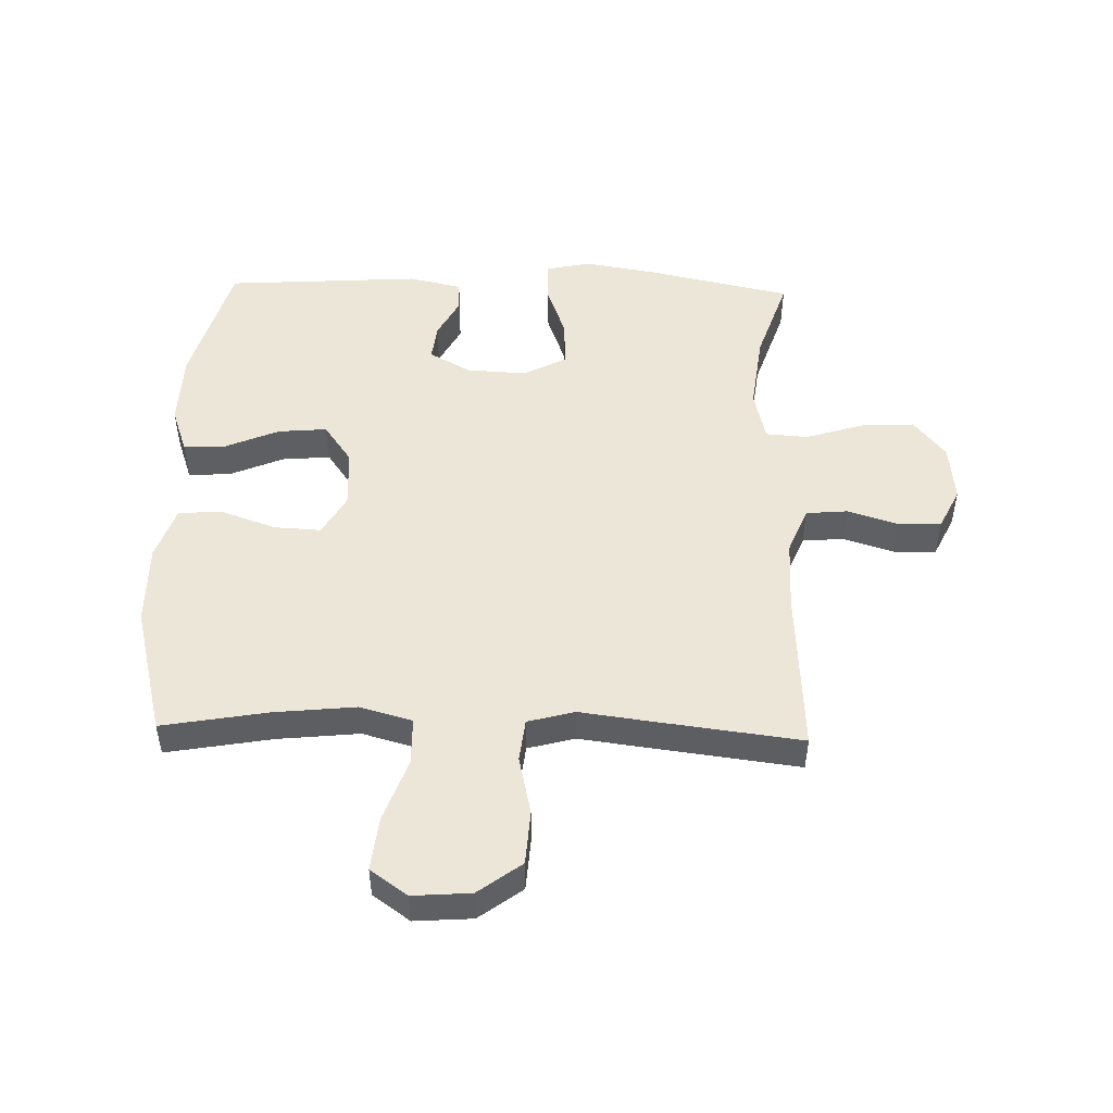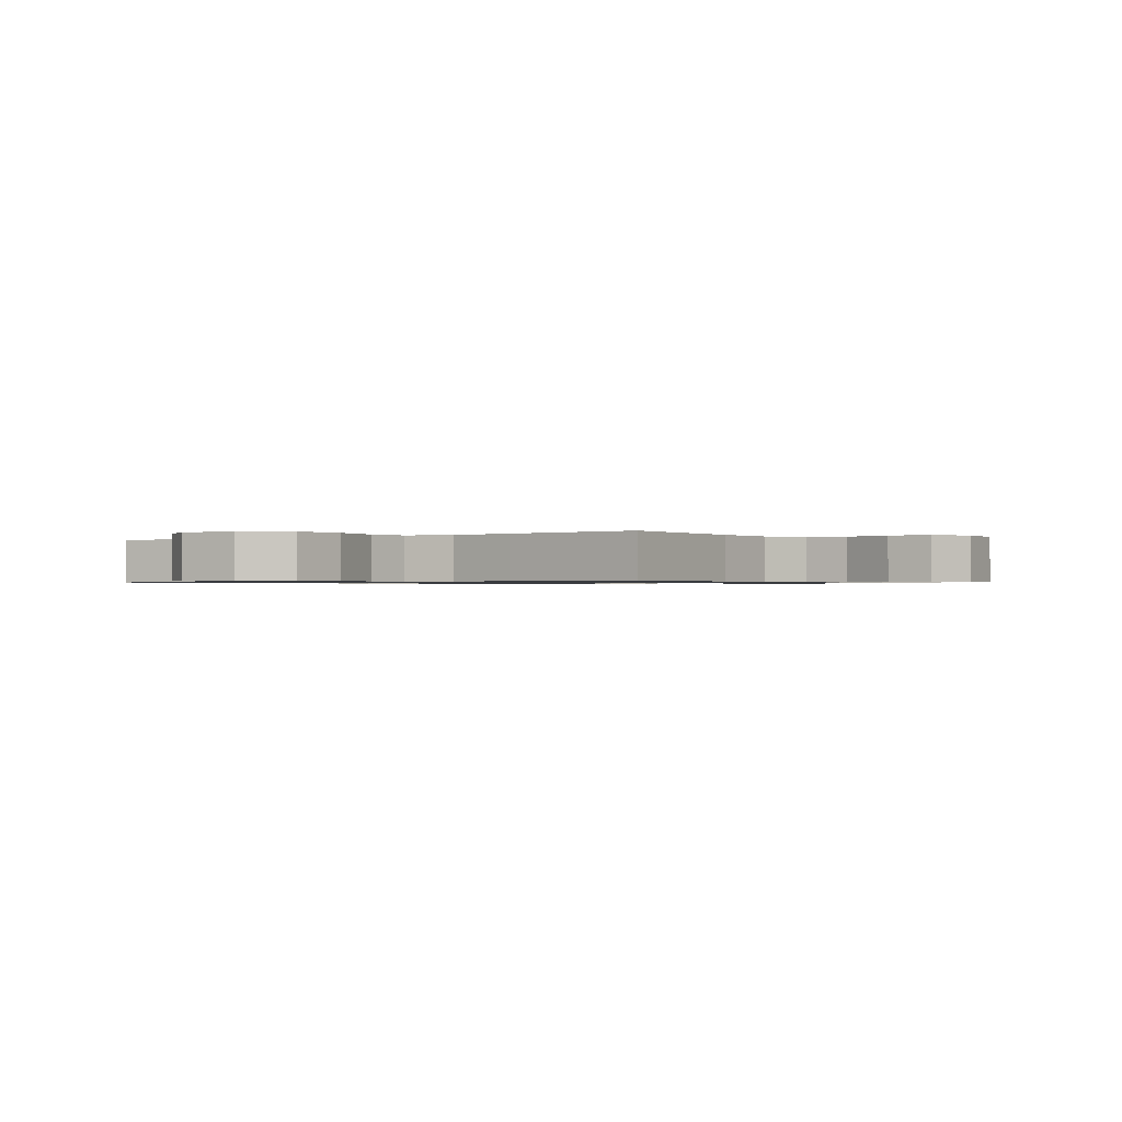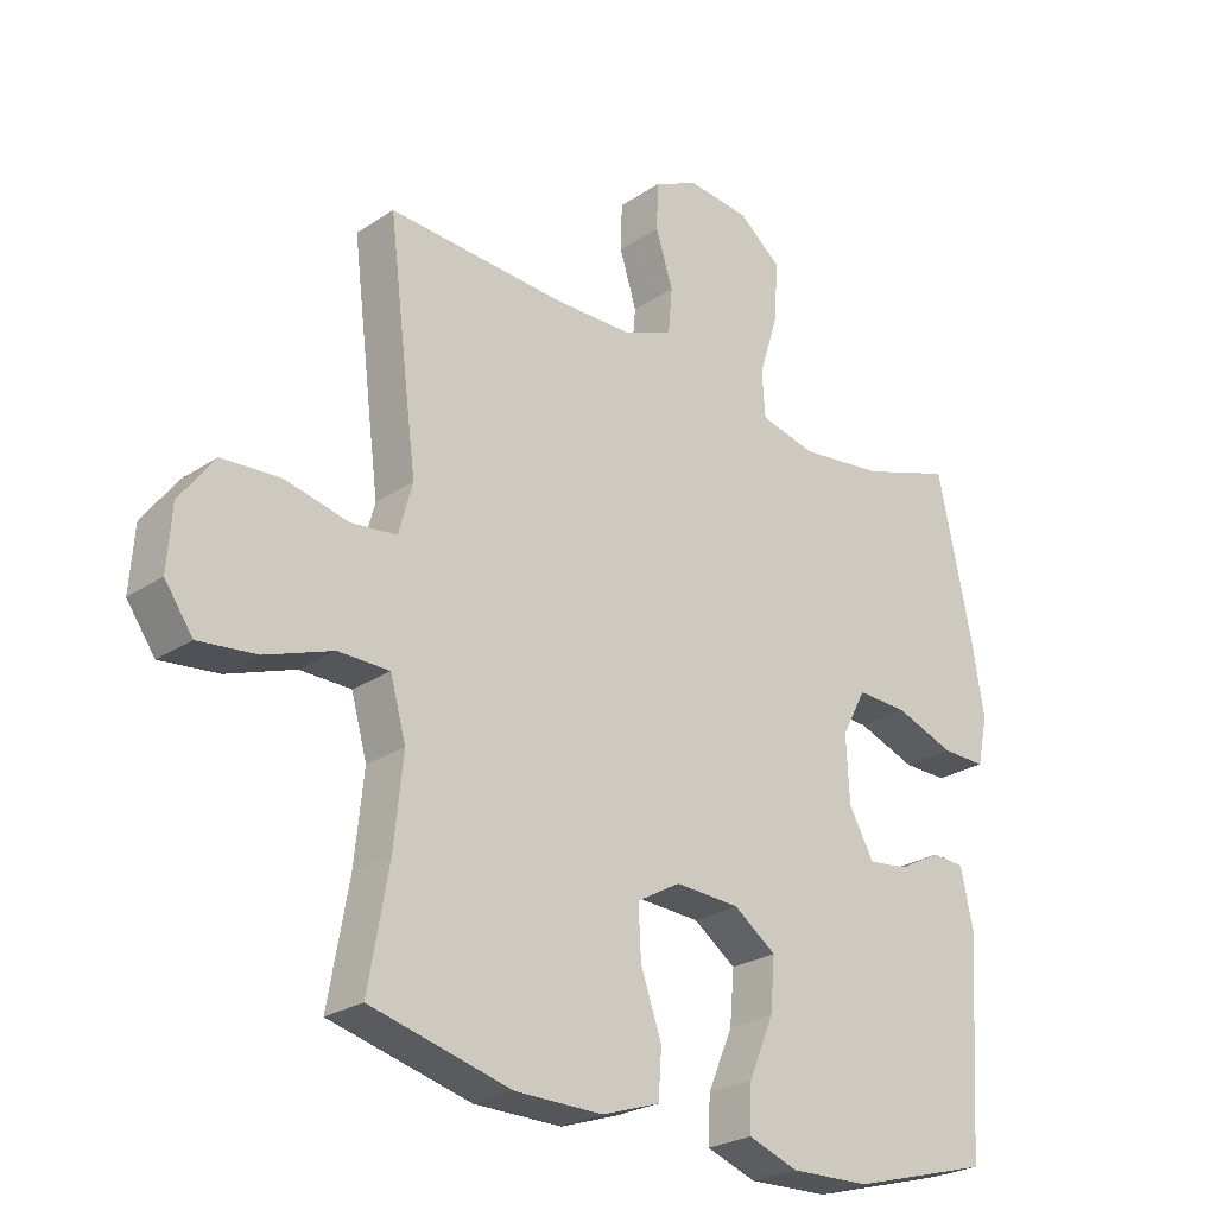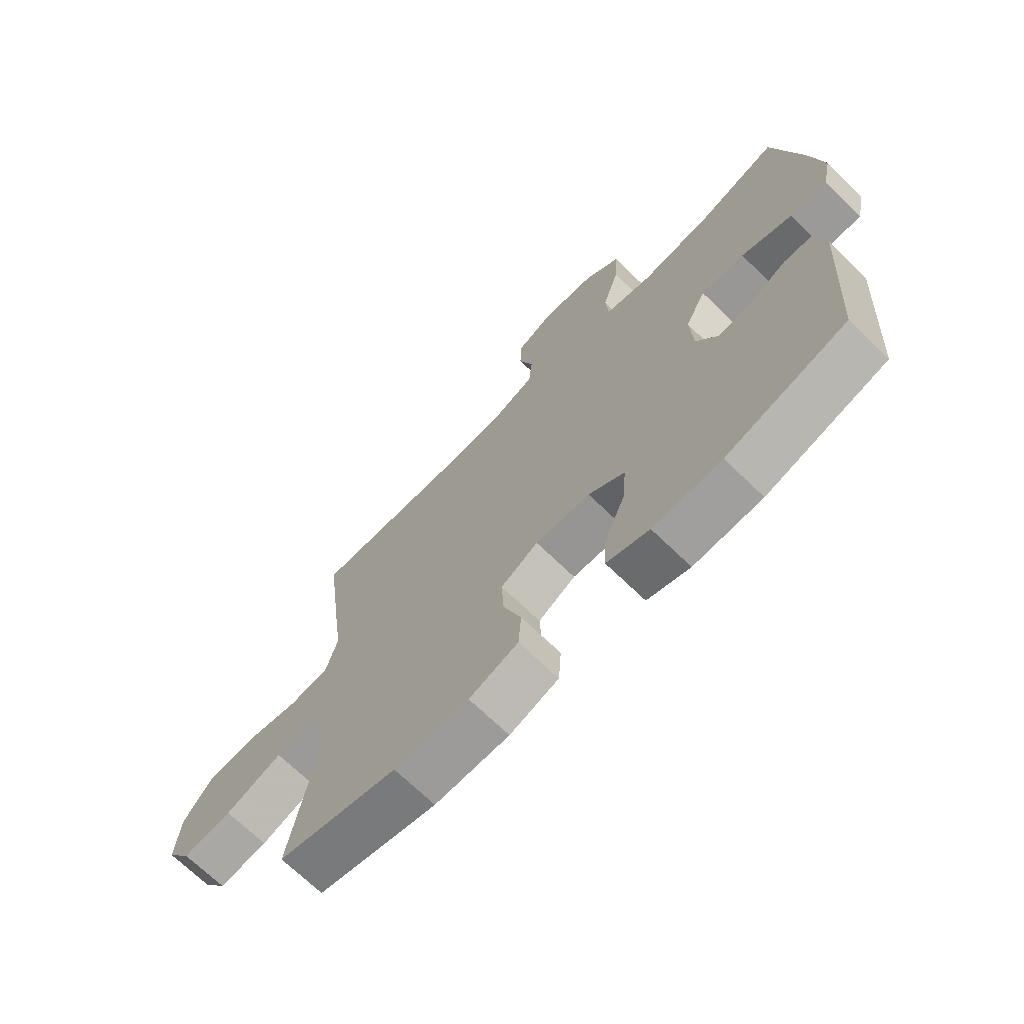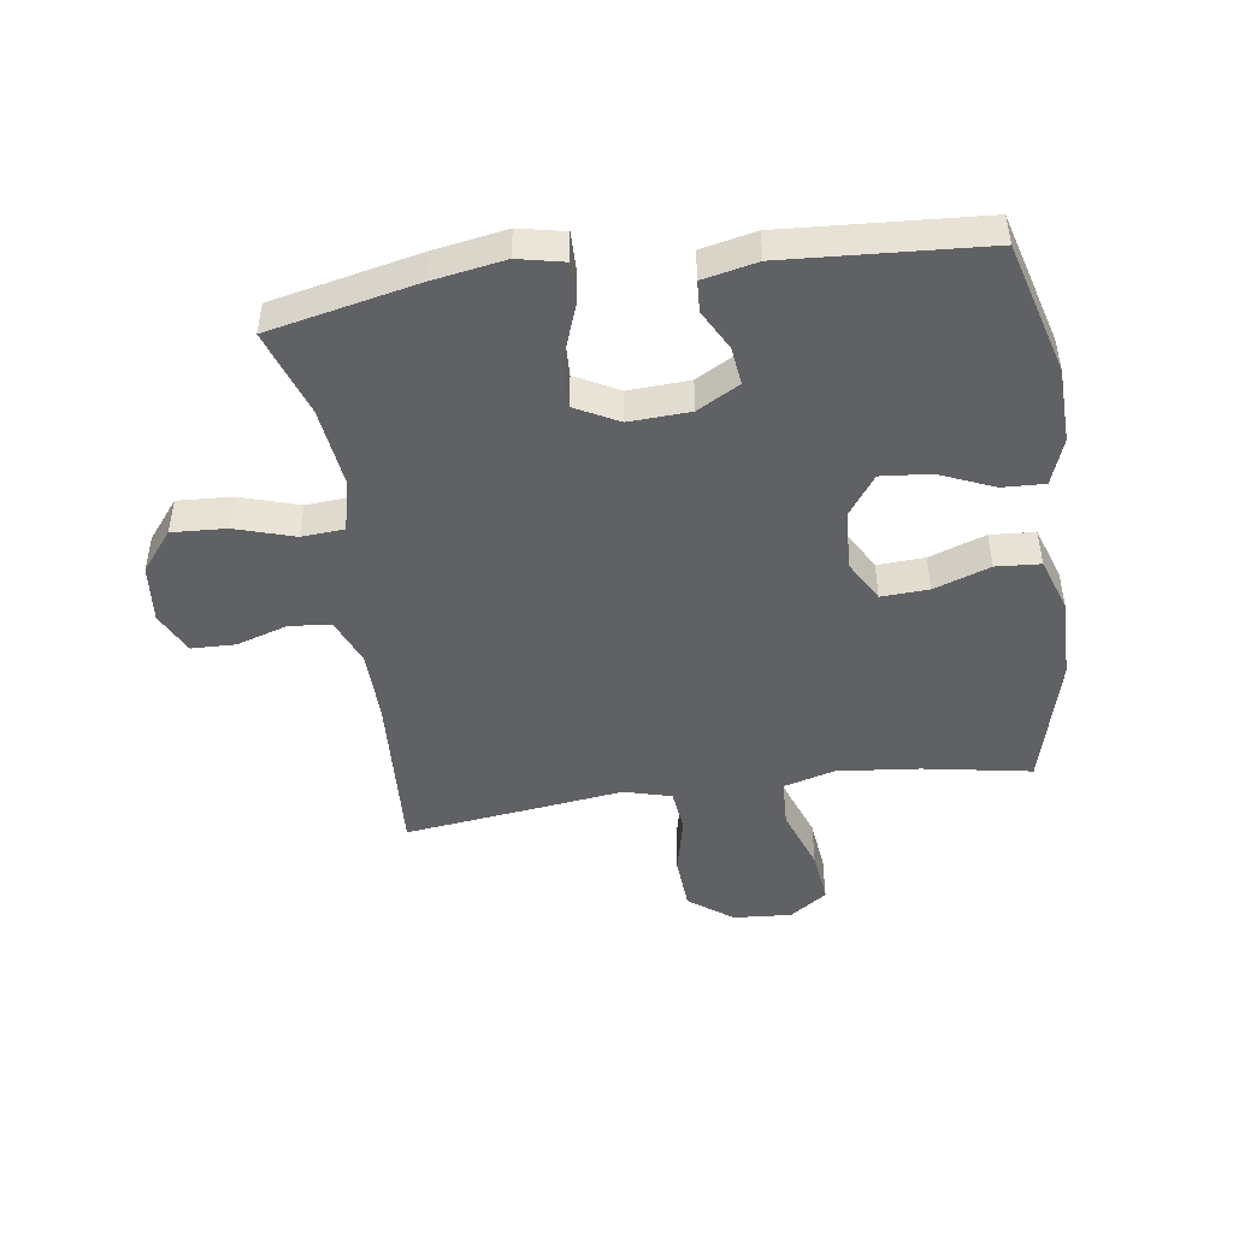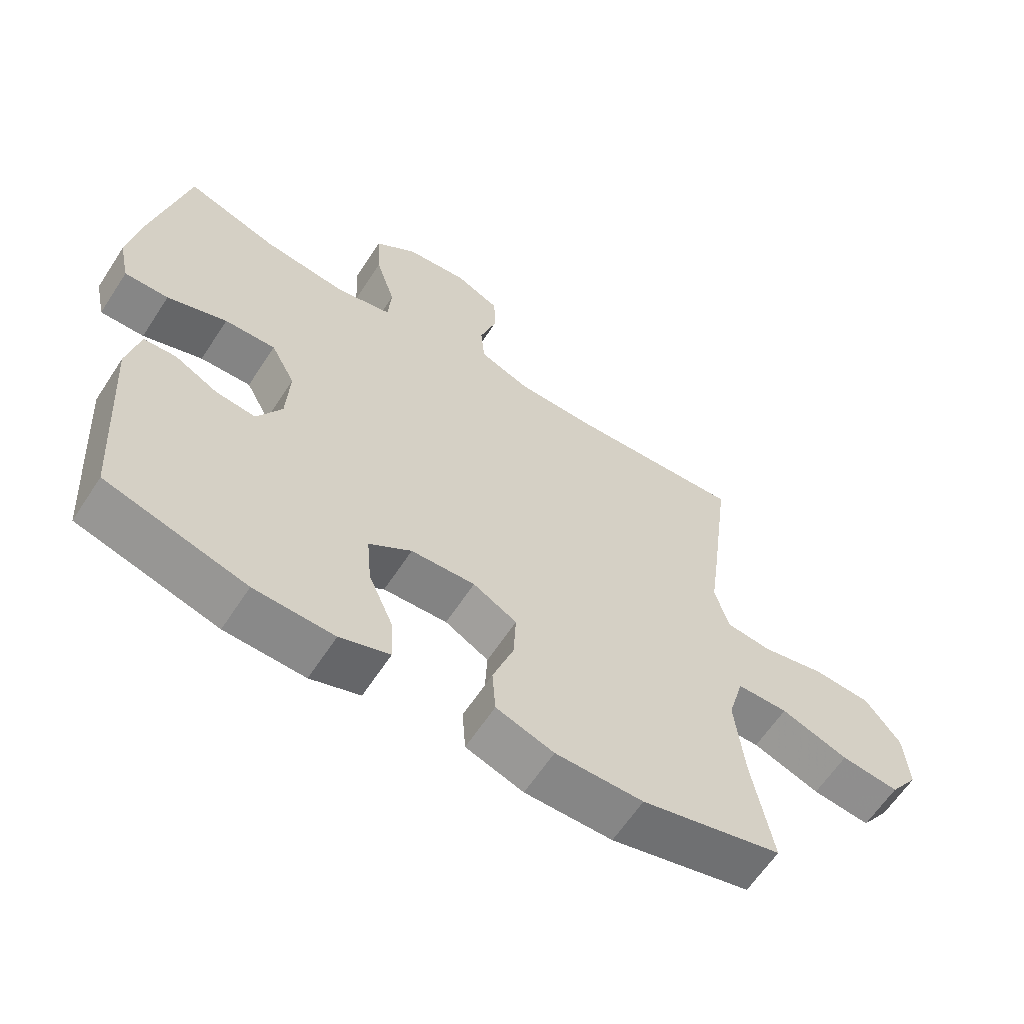
<metadata>
{"format":"obj","ext":"obj","renderer":"f3d","projection":"perspective","resolution":1024,"background":"white","views":[{"elev":49.4,"azim":-88.4,"up":"+Y"},{"elev":-0.8,"azim":-55.6,"up":"+Y"},{"elev":-25.3,"azim":-43.1,"up":"+Z"},{"elev":-70.0,"azim":45.9,"up":"+Z"},{"elev":-46.9,"azim":98.2,"up":"+Y"},{"elev":-62.4,"azim":146.9,"up":"+Z"}]}
</metadata>
<code>
v 0.5 0.07 -0.5
v 0.286 0.07 -0.56
v 0.164 0.07 -0.564
v 0.088 0.07 -0.537
v 0.091 0.07 -0.468
v 0.129 0.07 -0.379
v 0.136 0.07 -0.299
v 0.071 0.07 -0.253
v -0.027 0.07 -0.248
v -0.094 0.07 -0.286
v -0.09 0.07 -0.363
v -0.058 0.07 -0.454
v -0.063 0.07 -0.526
v -0.151 0.07 -0.556
v -0.285 0.07 -0.555
v -0.5 0.07 -0.5
v -0.469 0.07 -0.326
v -0.455 0.07 -0.192
v -0.479 0.07 -0.106
v -0.557 0.07 -0.105
v -0.66 0.07 -0.142
v -0.749 0.07 -0.152
v -0.792 0.07 -0.091
v -0.785 0.07 0.004
v -0.732 0.07 0.075
v -0.643 0.07 0.081
v -0.546 0.07 0.059
v -0.476 0.07 0.067
v -0.455 0.07 0.144
v -0.47 0.07 0.259
v -0.5 0.07 0.5
v -0.228 0.07 0.484
v -0.111 0.07 0.486
v -0.034 0.07 0.517
v -0.028 0.07 0.585
v -0.054 0.07 0.668
v -0.052 0.07 0.739
v 0.016 0.07 0.772
v 0.111 0.07 0.762
v 0.176 0.07 0.71
v 0.171 0.07 0.622
v 0.141 0.07 0.526
v 0.146 0.07 0.457
v 0.231 0.07 0.437
v 0.36 0.07 0.453
v 0.5 0.07 0.5
v 0.551 0.07 0.262
v 0.571 0.07 0.144
v 0.555 0.07 0.07
v 0.488 0.07 0.071
v 0.397 0.07 0.104
v 0.319 0.07 0.107
v 0.282 0.07 0.037
v 0.287 0.07 -0.062
v 0.325 0.07 -0.13
v 0.386 0.07 -0.123
v 0.452 0.07 -0.088
v 0.502 0.07 -0.091
v 0.521 0.07 -0.179
v 0.5 0 -0.5
v 0.286 0 -0.56
v 0.164 0 -0.564
v 0.088 0 -0.537
v 0.091 0 -0.468
v 0.129 0 -0.379
v 0.136 0 -0.299
v 0.071 0 -0.253
v -0.027 0 -0.248
v -0.094 0 -0.286
v -0.09 0 -0.363
v -0.058 0 -0.454
v -0.063 0 -0.526
v -0.151 0 -0.556
v -0.285 0 -0.555
v -0.5 0 -0.5
v -0.469 0 -0.326
v -0.455 0 -0.192
v -0.479 0 -0.106
v -0.557 0 -0.105
v -0.66 0 -0.142
v -0.749 0 -0.152
v -0.792 0 -0.091
v -0.785 0 0.004
v -0.732 0 0.075
v -0.643 0 0.081
v -0.546 0 0.059
v -0.476 0 0.067
v -0.455 0 0.144
v -0.47 0 0.259
v -0.5 0 0.5
v -0.228 0 0.484
v -0.111 0 0.486
v -0.034 0 0.517
v -0.028 0 0.585
v -0.054 0 0.668
v -0.052 0 0.739
v 0.016 0 0.772
v 0.111 0 0.762
v 0.176 0 0.71
v 0.171 0 0.622
v 0.141 0 0.526
v 0.146 0 0.457
v 0.231 0 0.437
v 0.36 0 0.453
v 0.5 0 0.5
v 0.551 0 0.262
v 0.571 0 0.144
v 0.555 0 0.07
v 0.488 0 0.071
v 0.397 0 0.104
v 0.319 0 0.107
v 0.282 0 0.037
v 0.287 0 -0.062
v 0.325 0 -0.13
v 0.386 0 -0.123
v 0.452 0 -0.088
v 0.502 0 -0.091
v 0.521 0 -0.179
f 56 57 58 59
f 55 56 59 1
f 54 55 1 2
f 53 54 2 3
f 48 49 50 51
f 48 51 52
f 45 46 47 48
f 44 45 48 52
f 43 44 52 53
f 39 40 41 42
f 39 42 43
f 38 39 43
f 35 36 37 38
f 34 35 38 43
f 33 34 43 53
f 29 30 31 32
f 28 29 32 33
f 24 25 26 27
f 24 27 28
f 23 24 28
f 20 21 22 23
f 19 20 23 28
f 18 19 28 33
f 14 15 16 17
f 11 12 13 14
f 10 11 14 17
f 9 10 17 18
f 3 4 5 6
f 3 6 7
f 53 3 7
f 33 53 7 8
f 8 9 18 33
f 118 117 116 115
f 60 118 115 114
f 61 60 114 113
f 62 61 113 112
f 110 109 108 107
f 111 110 107
f 107 106 105 104
f 111 107 104 103
f 112 111 103 102
f 101 100 99 98
f 102 101 98
f 102 98 97
f 97 96 95 94
f 102 97 94 93
f 112 102 93 92
f 91 90 89 88
f 92 91 88 87
f 86 85 84 83
f 87 86 83
f 87 83 82
f 82 81 80 79
f 87 82 79 78
f 92 87 78 77
f 76 75 74 73
f 73 72 71 70
f 76 73 70 69
f 77 76 69 68
f 65 64 63 62
f 66 65 62
f 66 62 112
f 67 66 112 92
f 92 77 68 67
f 1 60 61 2
f 2 61 62 3
f 3 62 63 4
f 4 63 64 5
f 5 64 65 6
f 6 65 66 7
f 7 66 67 8
f 8 67 68 9
f 9 68 69 10
f 10 69 70 11
f 11 70 71 12
f 12 71 72 13
f 13 72 73 14
f 14 73 74 15
f 15 74 75 16
f 16 75 76 17
f 17 76 77 18
f 18 77 78 19
f 19 78 79 20
f 20 79 80 21
f 21 80 81 22
f 22 81 82 23
f 23 82 83 24
f 24 83 84 25
f 25 84 85 26
f 26 85 86 27
f 27 86 87 28
f 28 87 88 29
f 29 88 89 30
f 30 89 90 31
f 31 90 91 32
f 32 91 92 33
f 33 92 93 34
f 34 93 94 35
f 35 94 95 36
f 36 95 96 37
f 37 96 97 38
f 38 97 98 39
f 39 98 99 40
f 40 99 100 41
f 41 100 101 42
f 42 101 102 43
f 43 102 103 44
f 44 103 104 45
f 45 104 105 46
f 46 105 106 47
f 47 106 107 48
f 48 107 108 49
f 49 108 109 50
f 50 109 110 51
f 51 110 111 52
f 52 111 112 53
f 53 112 113 54
f 54 113 114 55
f 55 114 115 56
f 56 115 116 57
f 57 116 117 58
f 58 117 118 59
f 59 118 60 1

</code>
